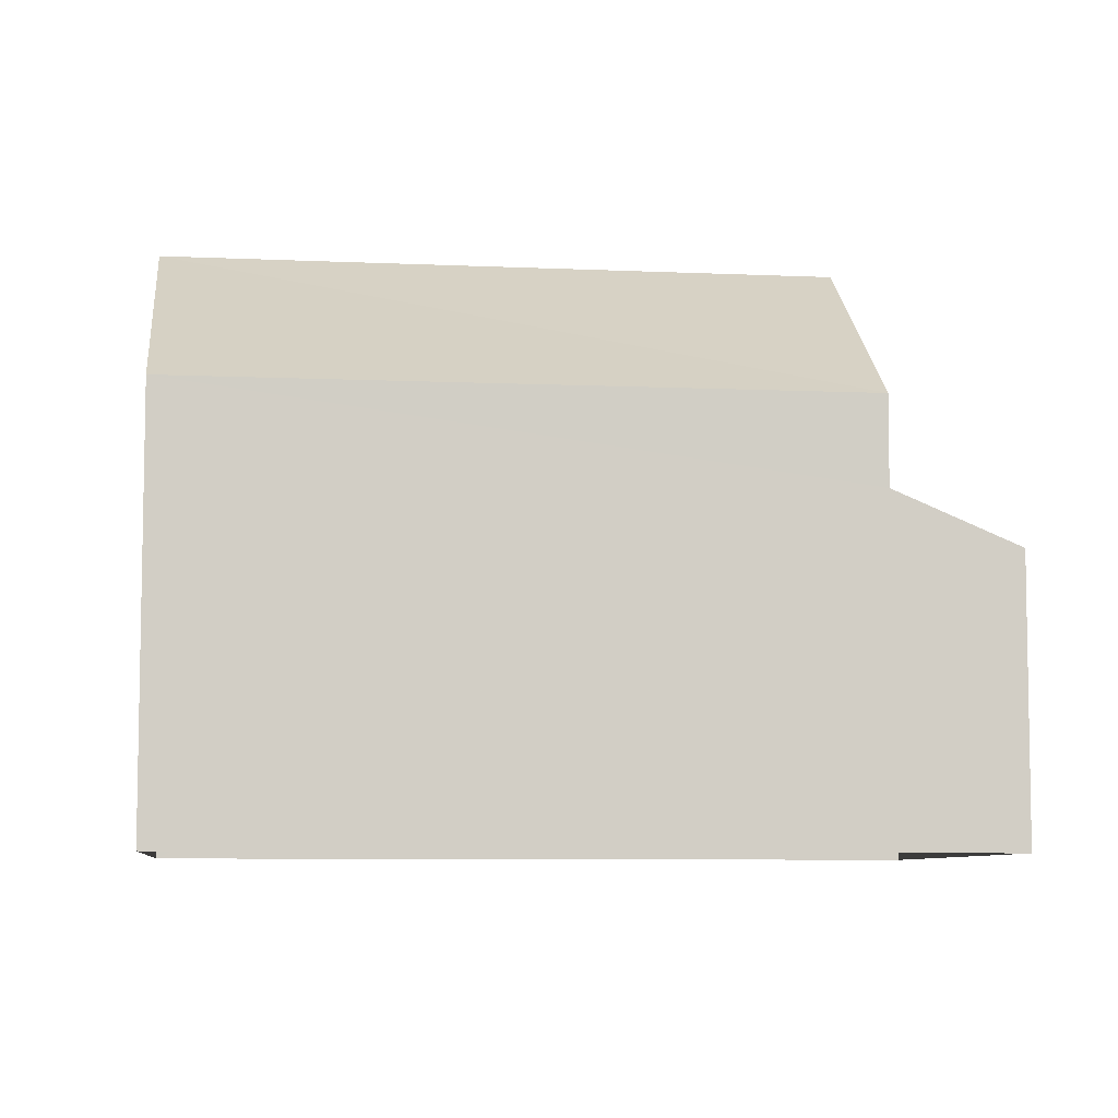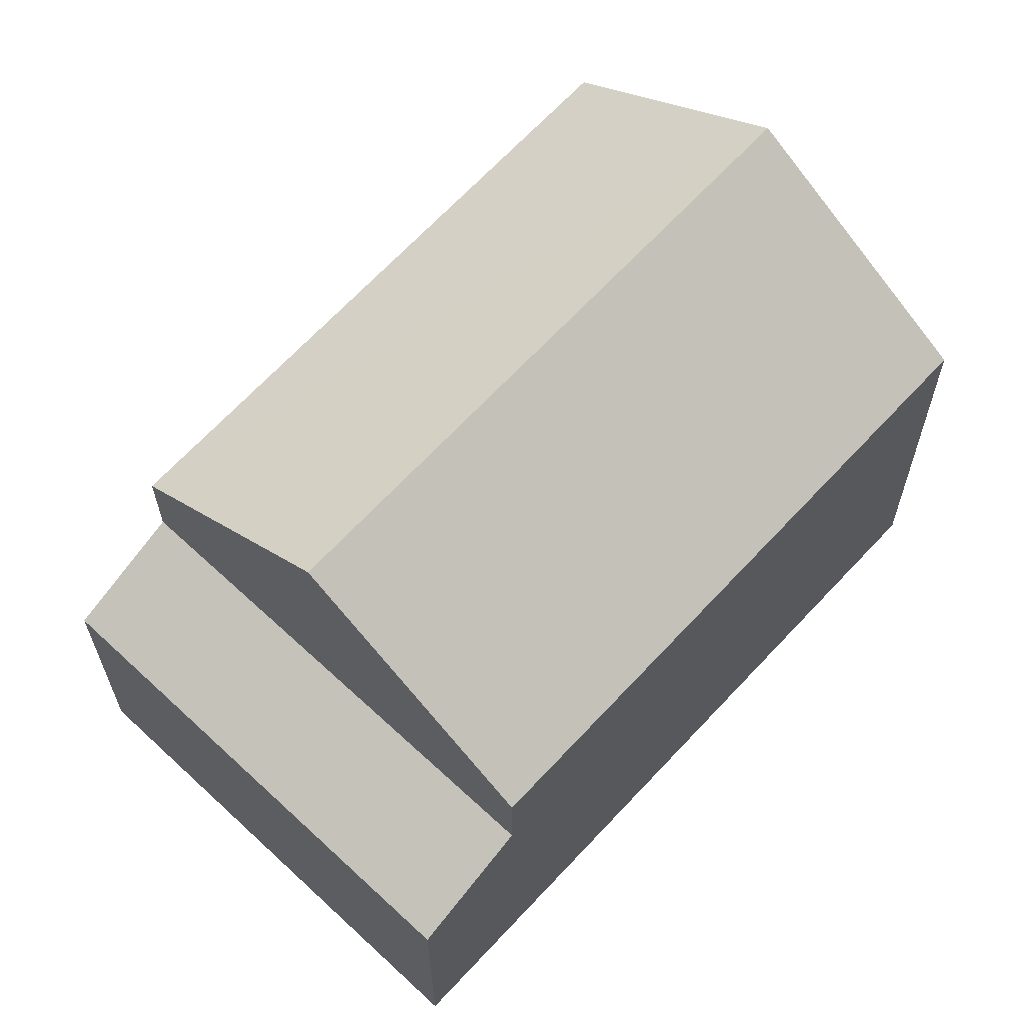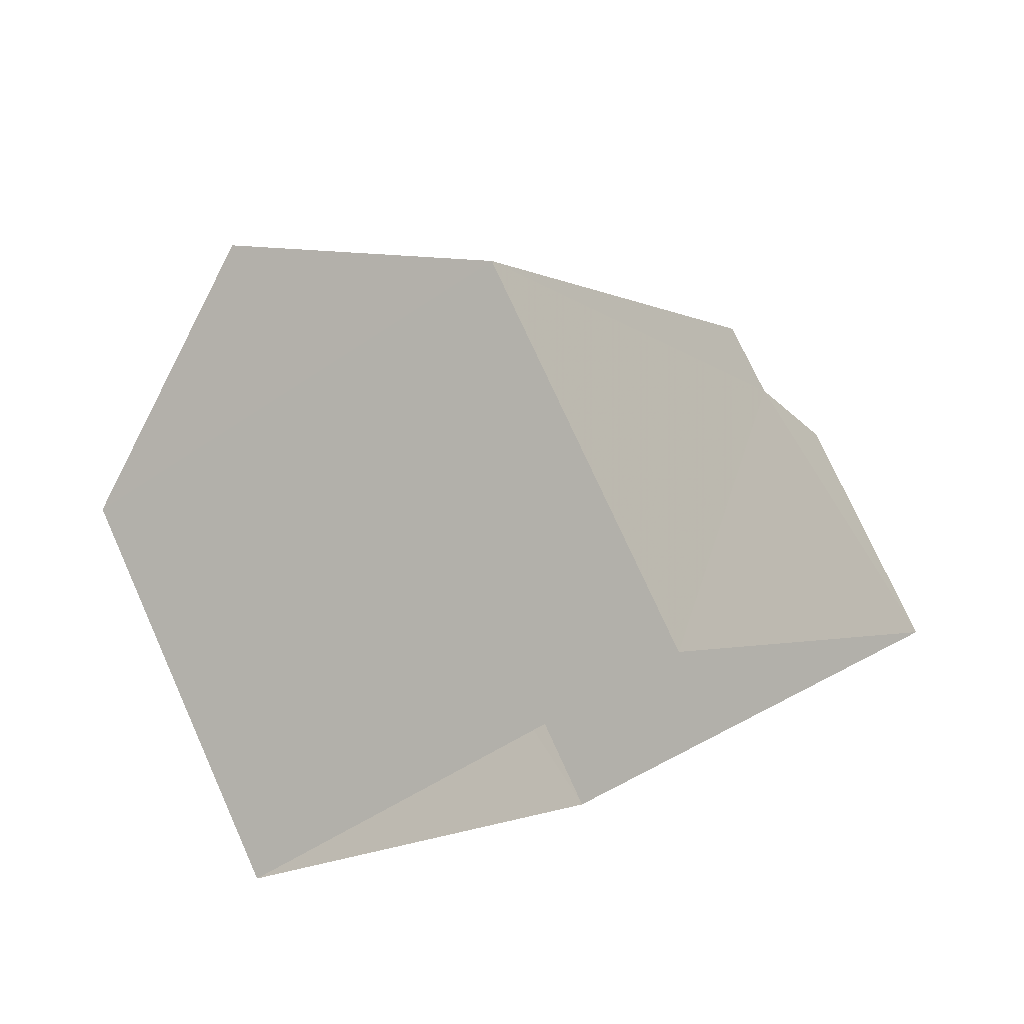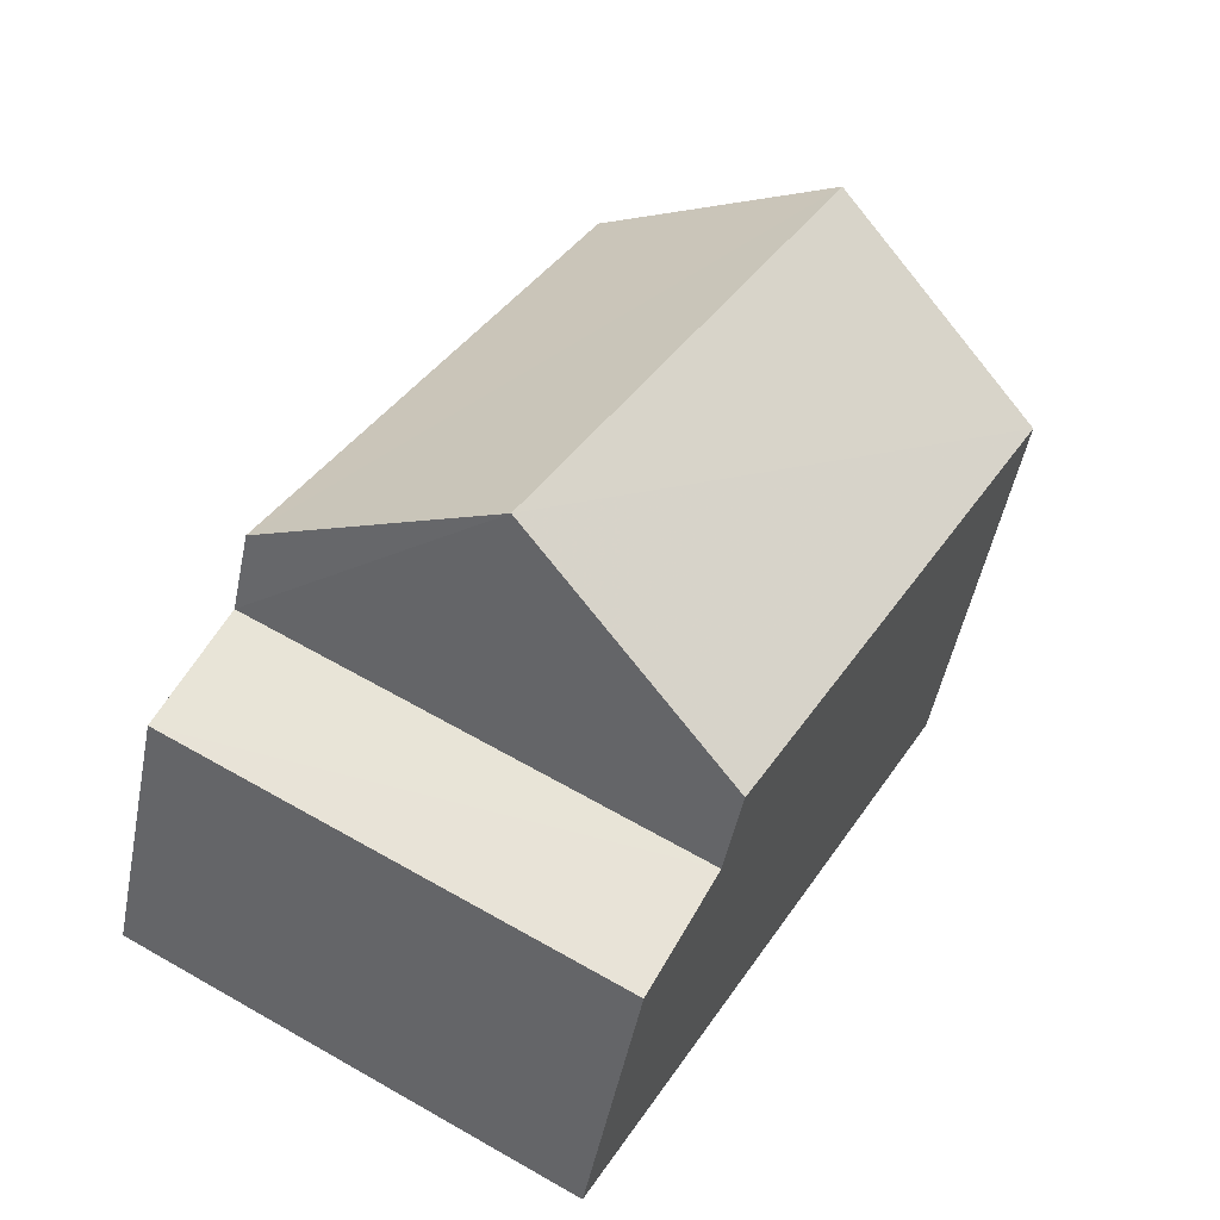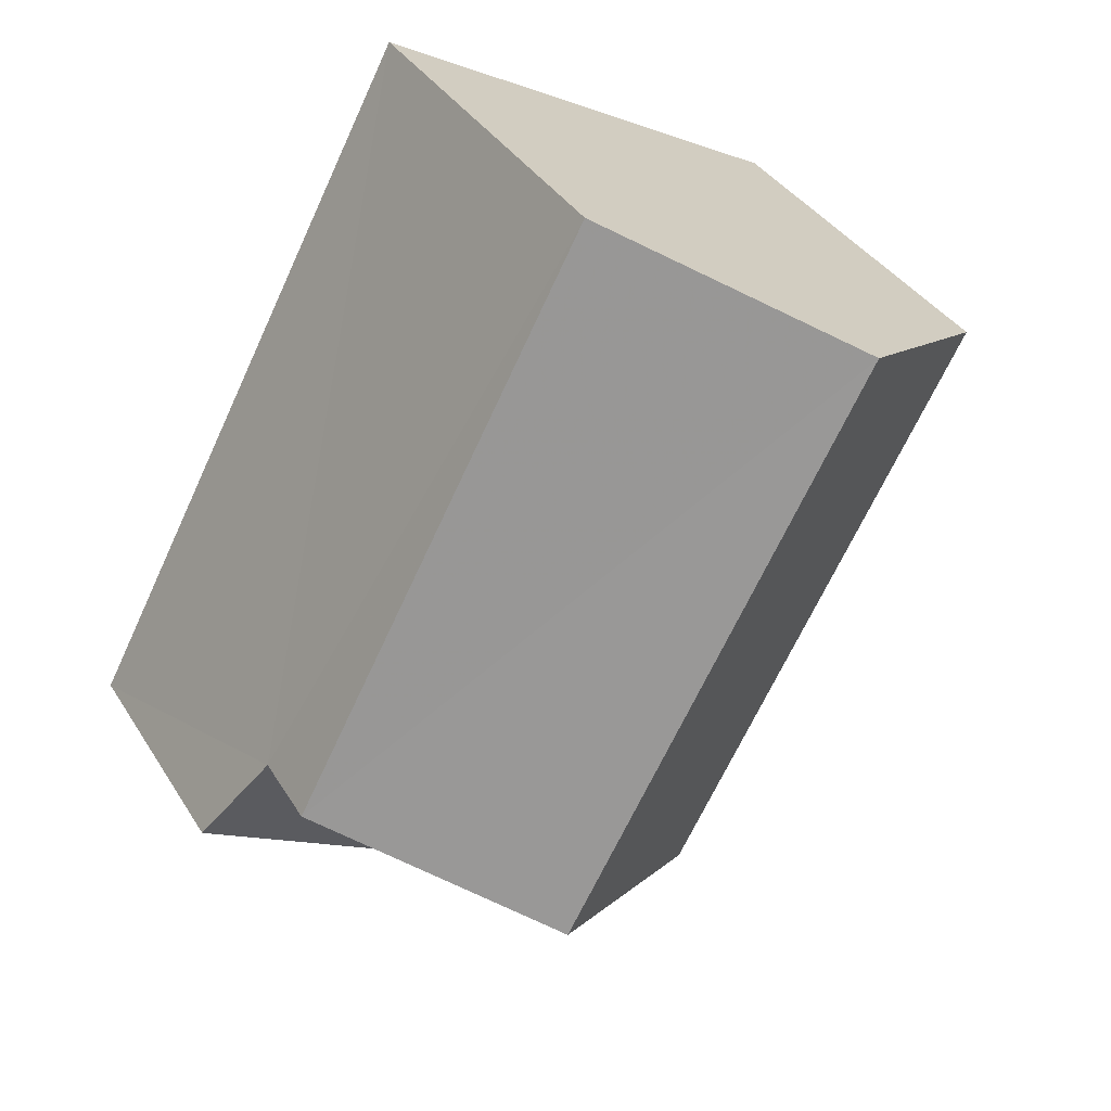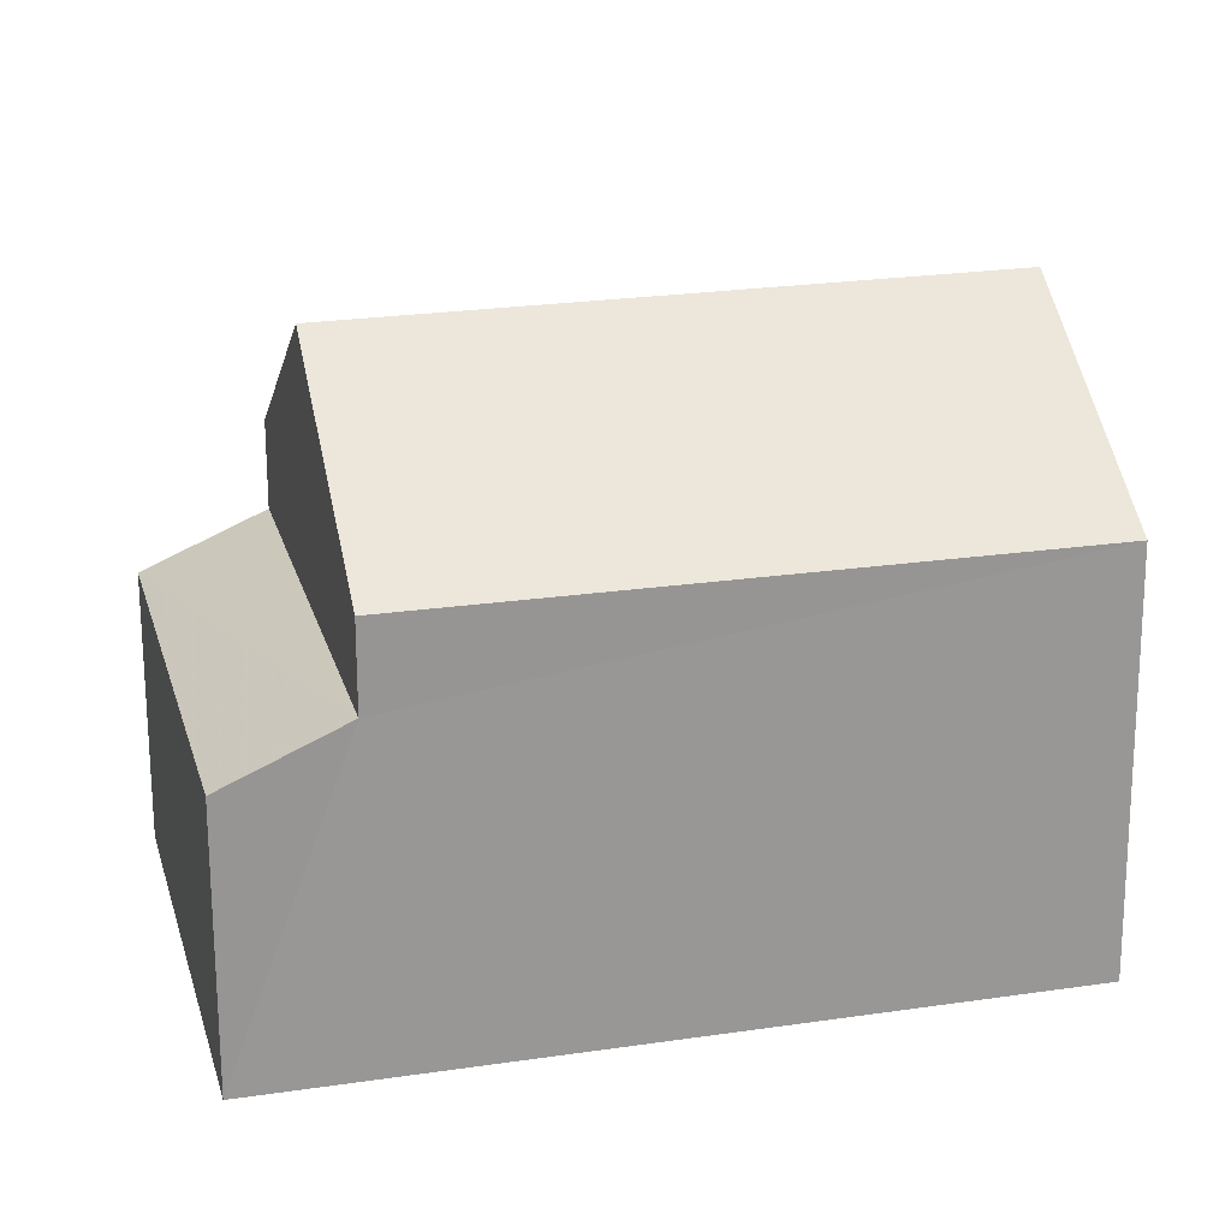
<metadata>
{"format":"obj","ext":"obj","renderer":"f3d","projection":"perspective","resolution":1024,"background":"white","views":[{"elev":-7.0,"azim":-125.4,"up":"+Z"},{"elev":65.1,"azim":14.2,"up":"+Z"},{"elev":76.1,"azim":155.7,"up":"+Y"},{"elev":-49.2,"azim":-10.8,"up":"+Y"},{"elev":36.3,"azim":-27.9,"up":"+Y"},{"elev":21.9,"azim":46.8,"up":"+Z"}]}
</metadata>
<code>
v -3.121e+05 4.299e+04 22.8
v -3.12e+05 4.3e+04 22.81
v -3.12e+05 4.3e+04 22.81
v -3.12e+05 4.299e+04 22.8
v -3.12e+05 4.3e+04 31.84
v -3.121e+05 4.299e+04 29.27
v -3.121e+05 4.299e+04 31.8
v -3.12e+05 4.3e+04 29.28
v -3.12e+05 4.3e+04 29.28
v -3.12e+05 4.299e+04 29.27
v -3.12e+05 4.299e+04 27.91
v -3.121e+05 4.299e+04 27.09
v -3.12e+05 4.299e+04 27.09
v -3.121e+05 4.299e+04 27.91
f 1 2 3
f 4 1 3
f 5 6 7
f 5 8 6
f 7 9 5
f 7 10 9
f 11 12 13
f 11 14 12
f 6 8 14
f 8 2 14
f 14 1 12
f 14 2 1
f 12 1 4
f 13 12 4
f 6 14 7
f 14 11 7
f 11 10 7
f 9 11 3
f 3 11 4
f 9 10 11
f 4 11 13
f 9 3 8
f 9 8 5
f 3 2 8

</code>
